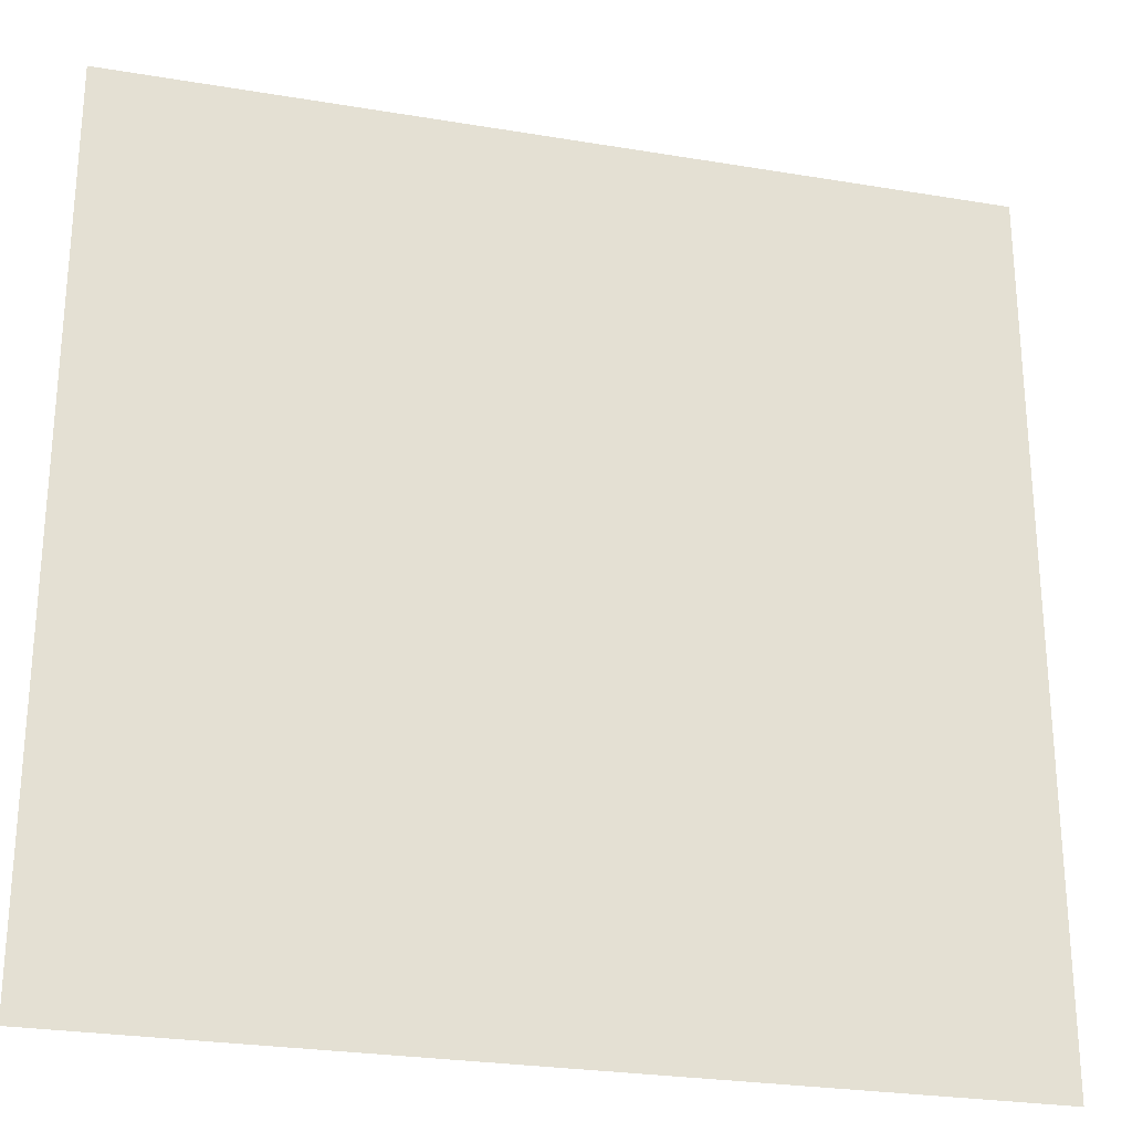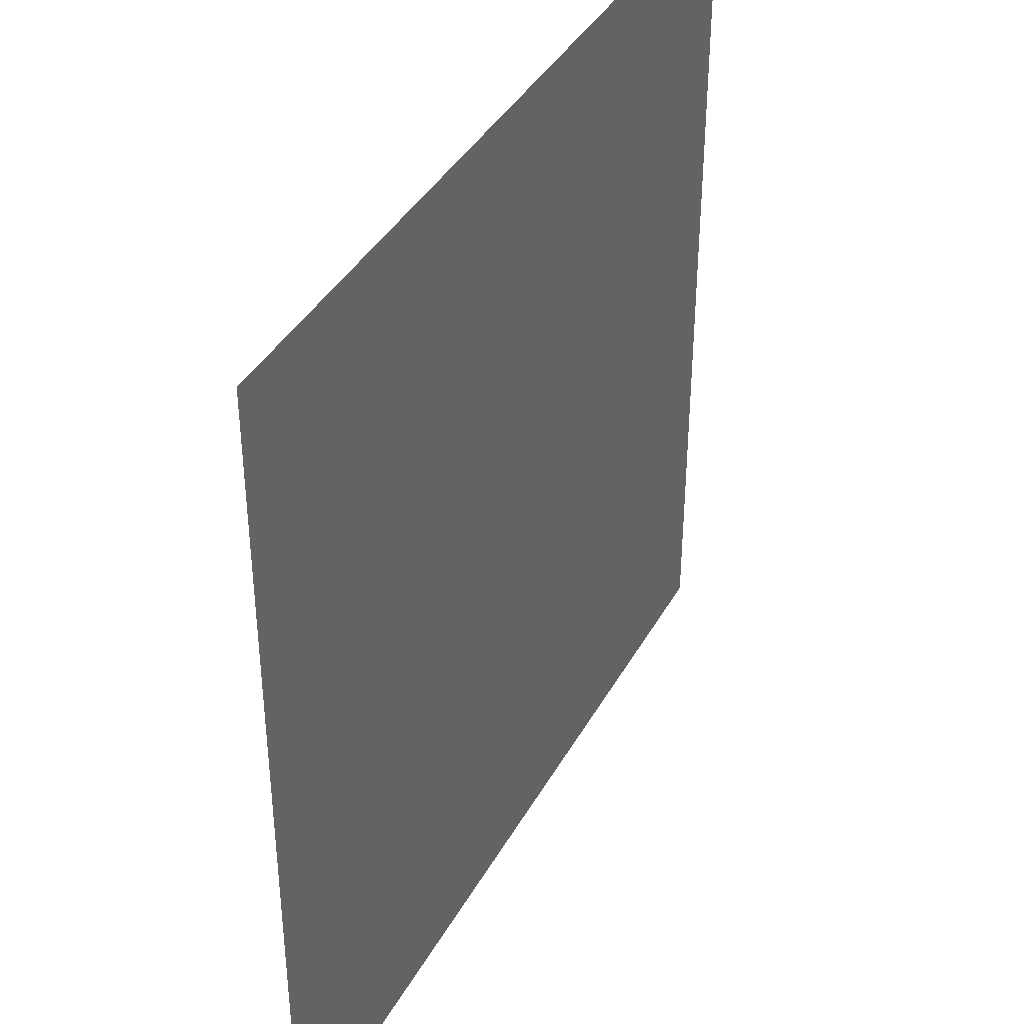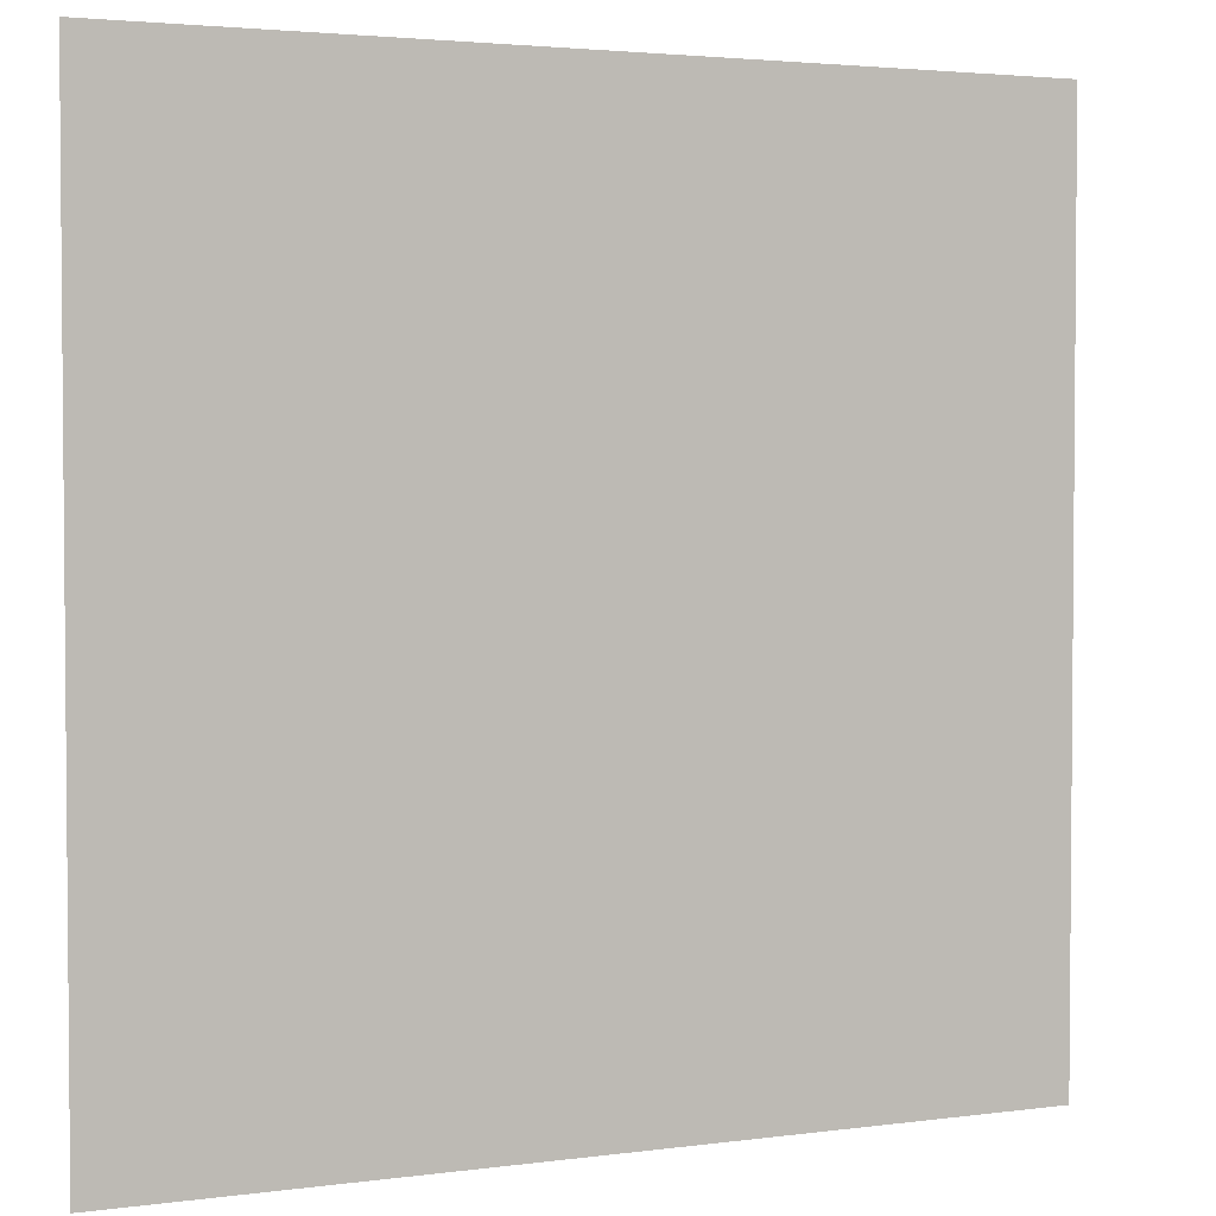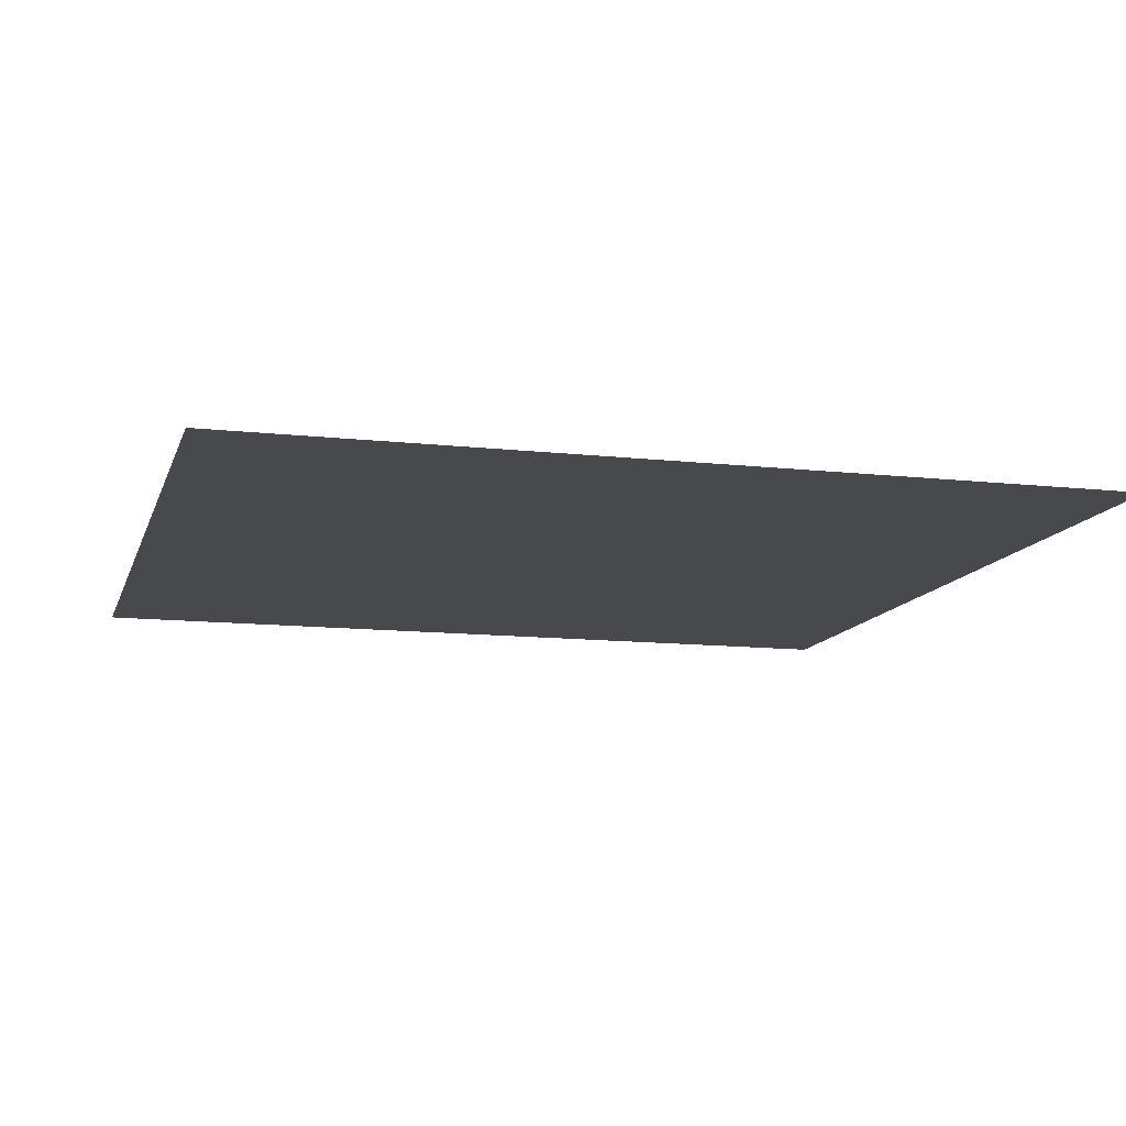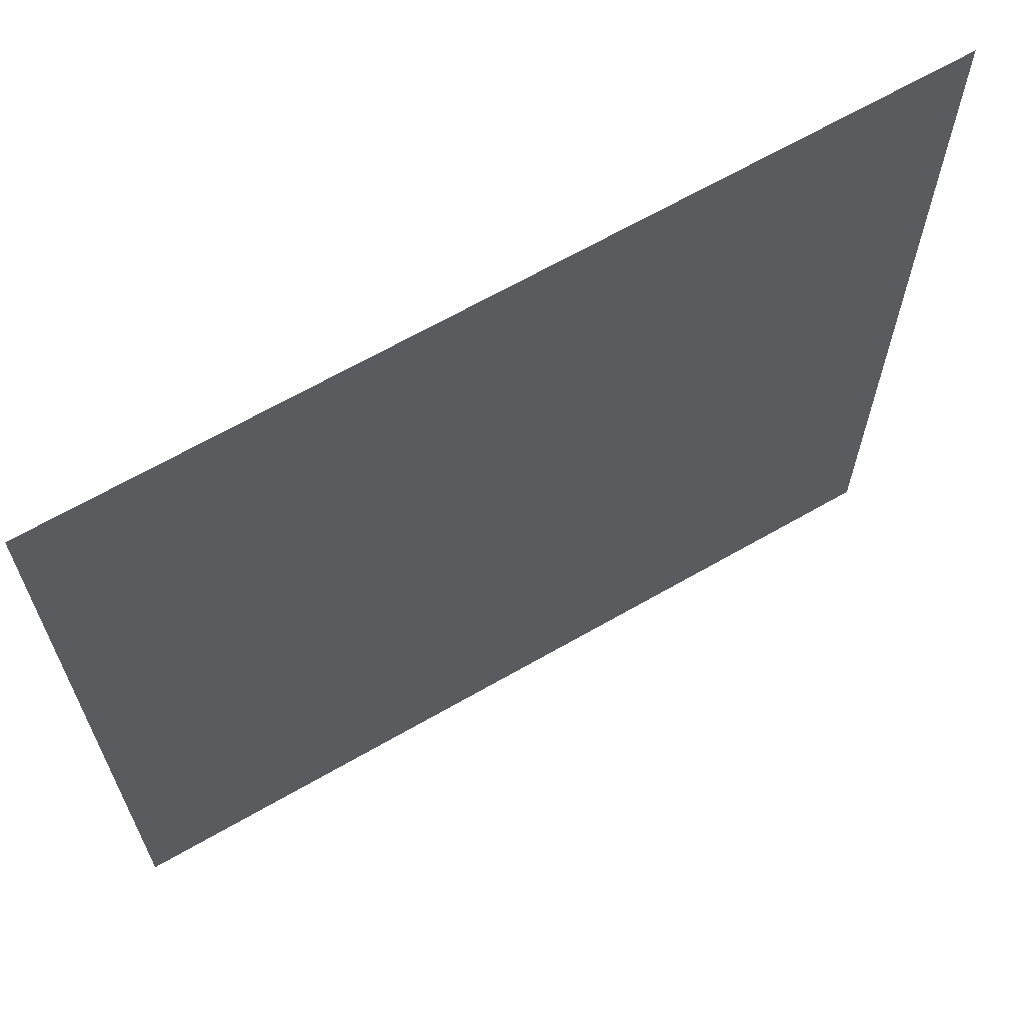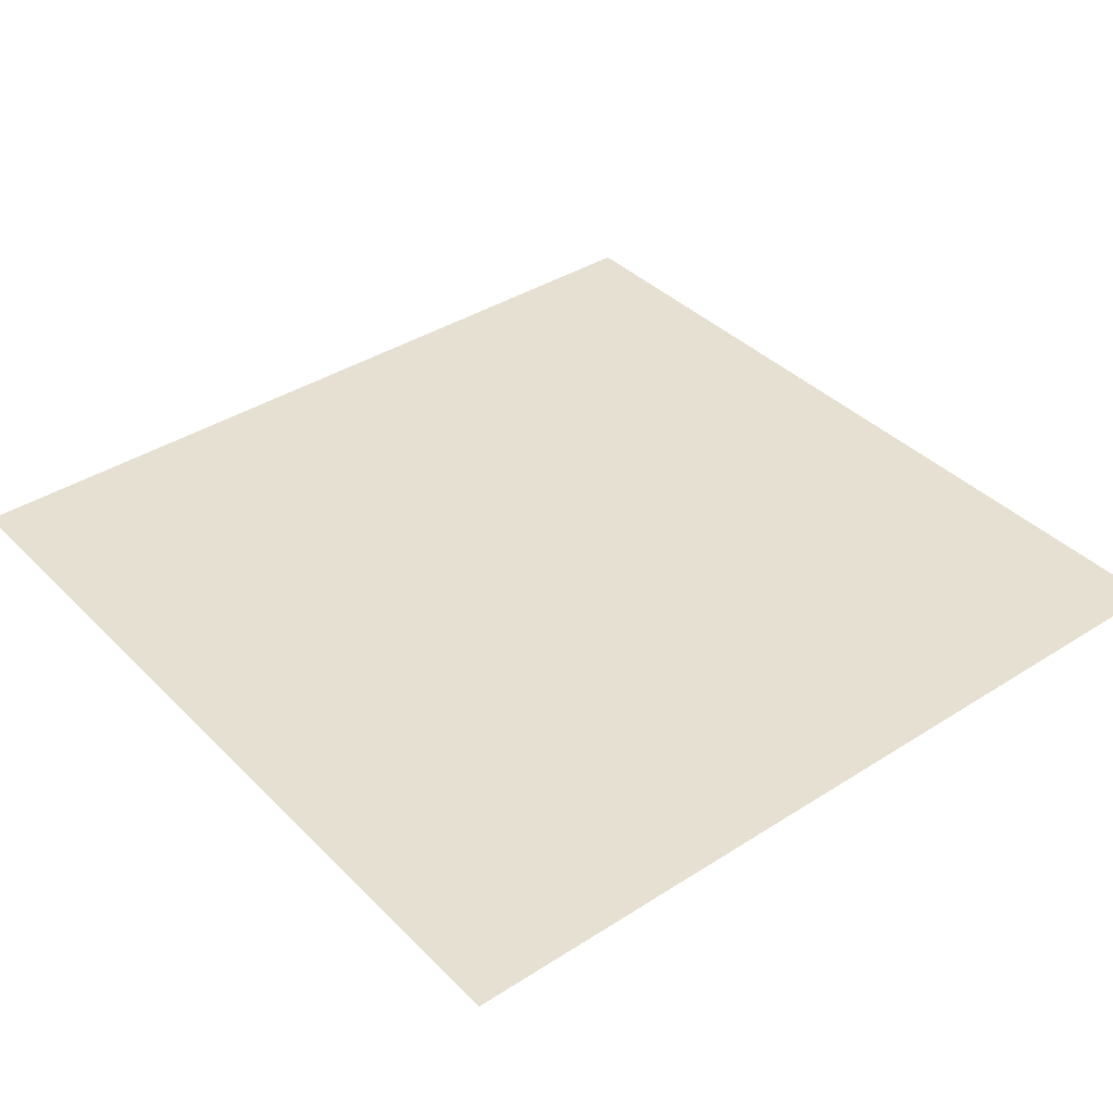
<metadata>
{"format":"obj","ext":"obj","renderer":"f3d","projection":"perspective","resolution":1024,"background":"white","views":[{"elev":-26.3,"azim":165.2,"up":"+Y"},{"elev":39.5,"azim":116.6,"up":"+Y"},{"elev":3.0,"azim":-25.0,"up":"+Y"},{"elev":-12.0,"azim":-14.9,"up":"+Z"},{"elev":66.1,"azim":150.0,"up":"+Y"},{"elev":38.5,"azim":51.1,"up":"+Z"}]}
</metadata>
<code>
v  -0.5 -0.5 0
v   0 -0.5 0
v   0  0 0
v  -0.5  0 0
v   0.5 -0.5 0
v   0.5  0 0
v   0  0.5 0
v  -0.5  0.5 0
v   0.5  0.5 0
o Plane001
g Plane001
f 1 2 3
f 3 4 1
f 2 5 6
f 6 3 2
f 4 3 7
f 7 8 4
f 3 6 9
f 9 7 3

</code>
